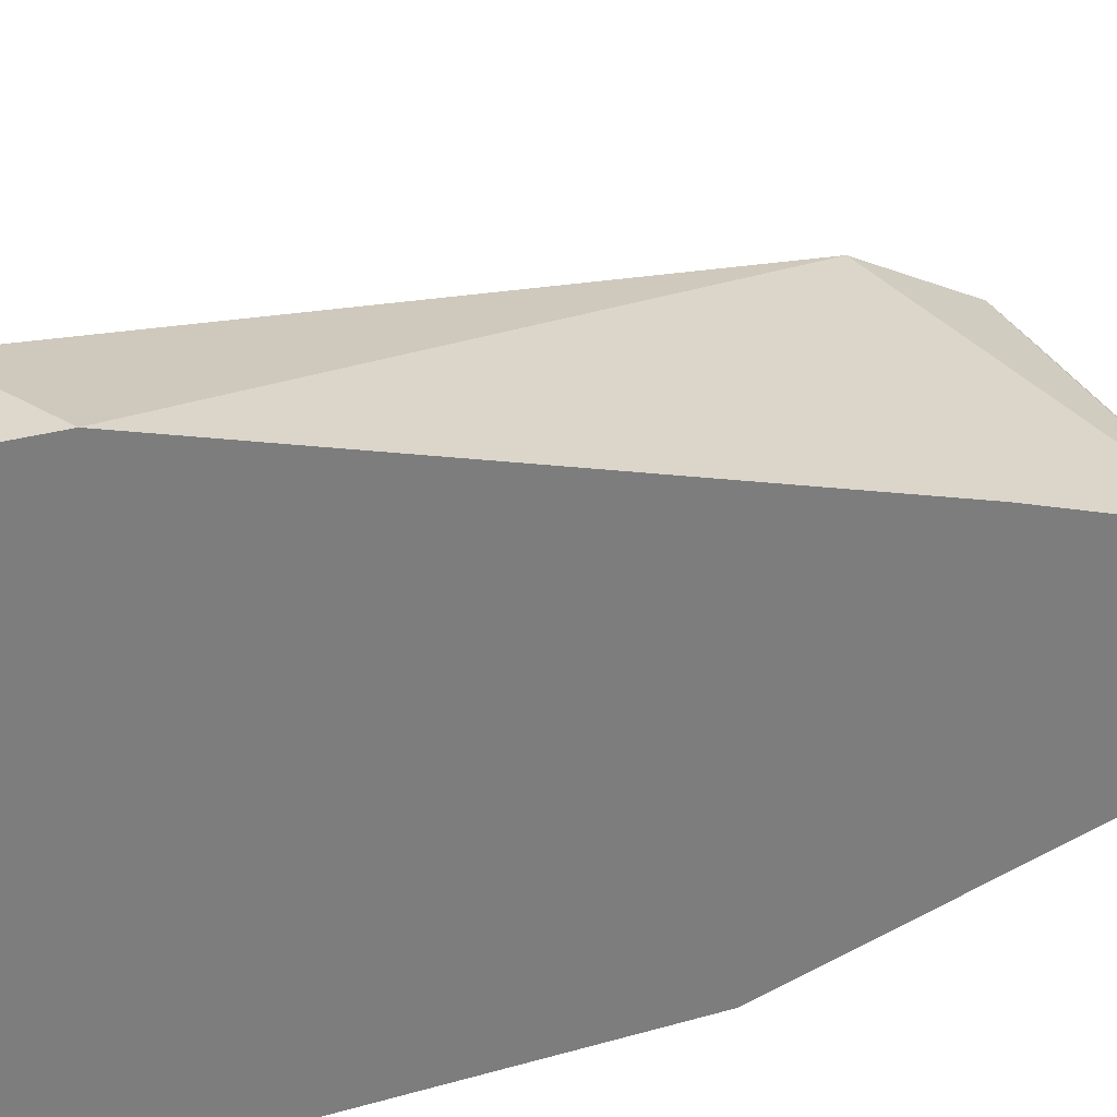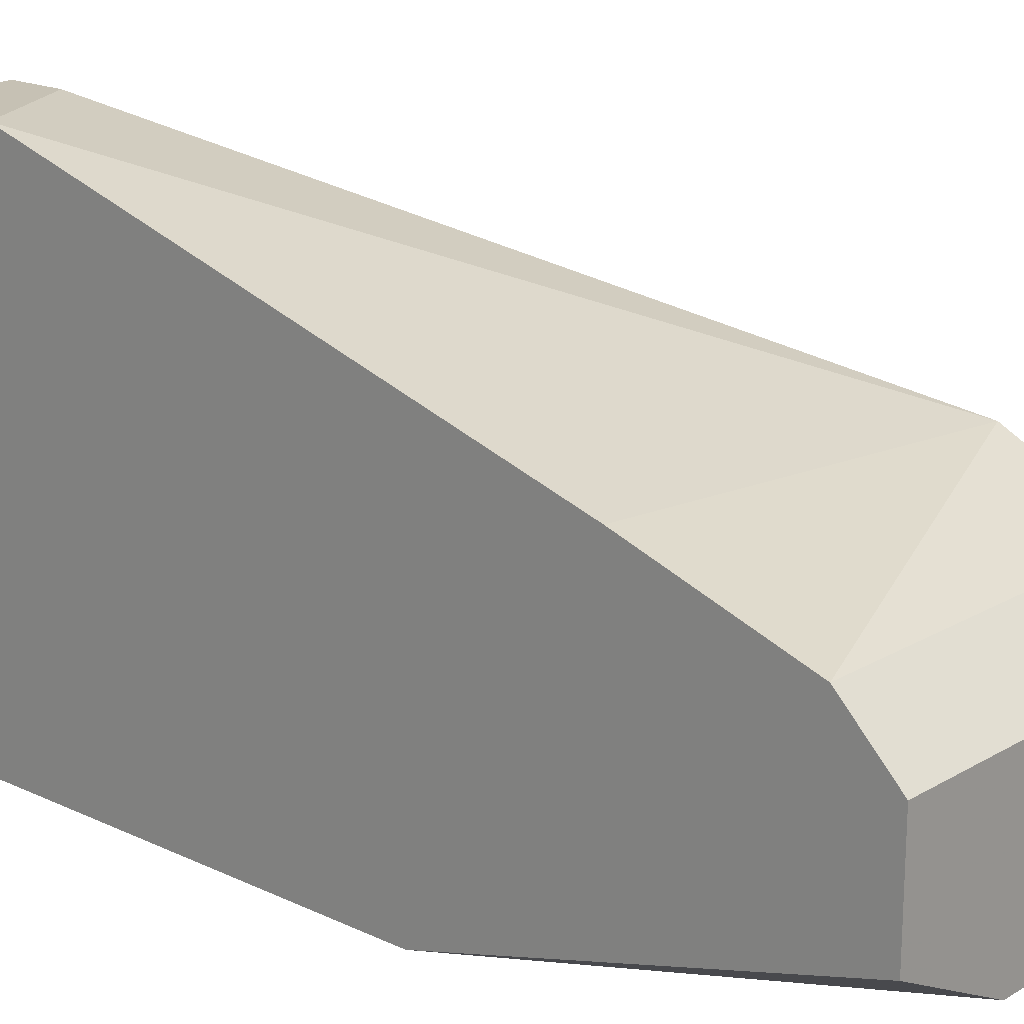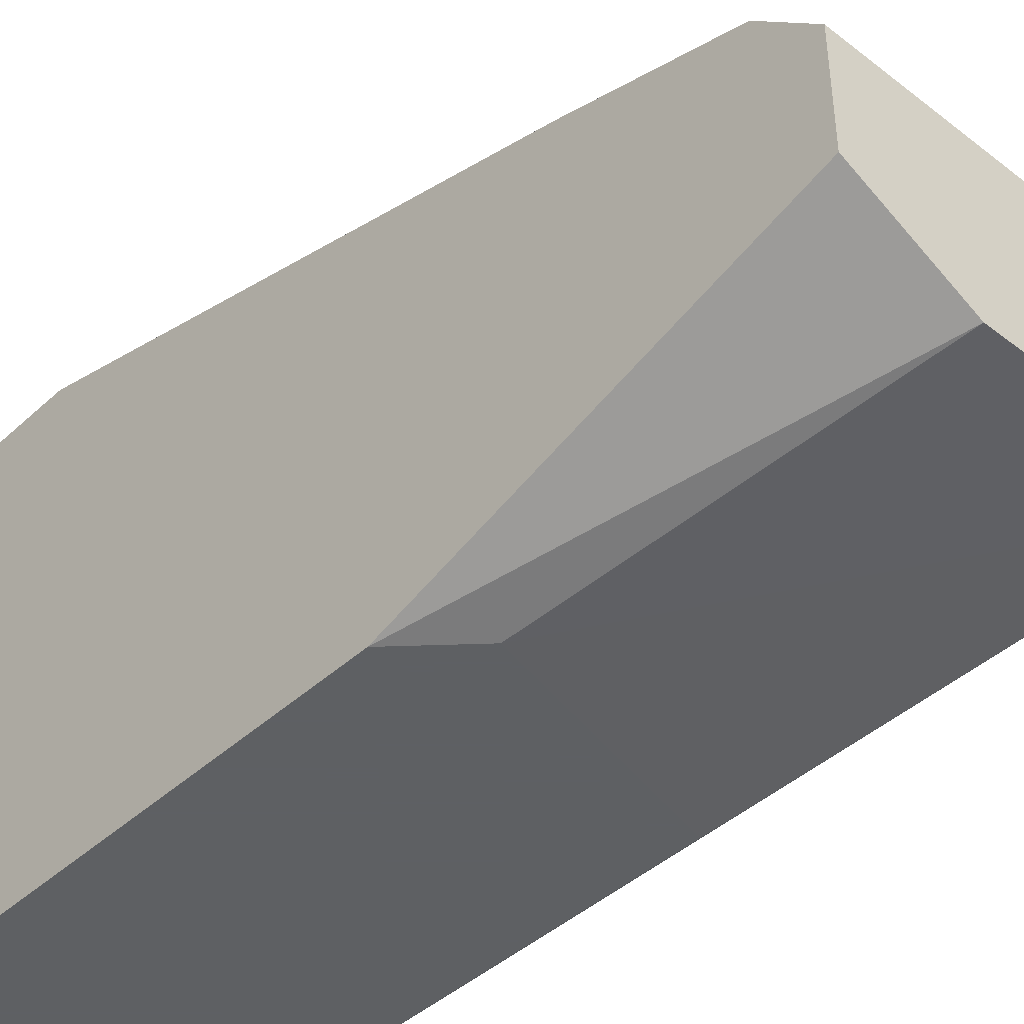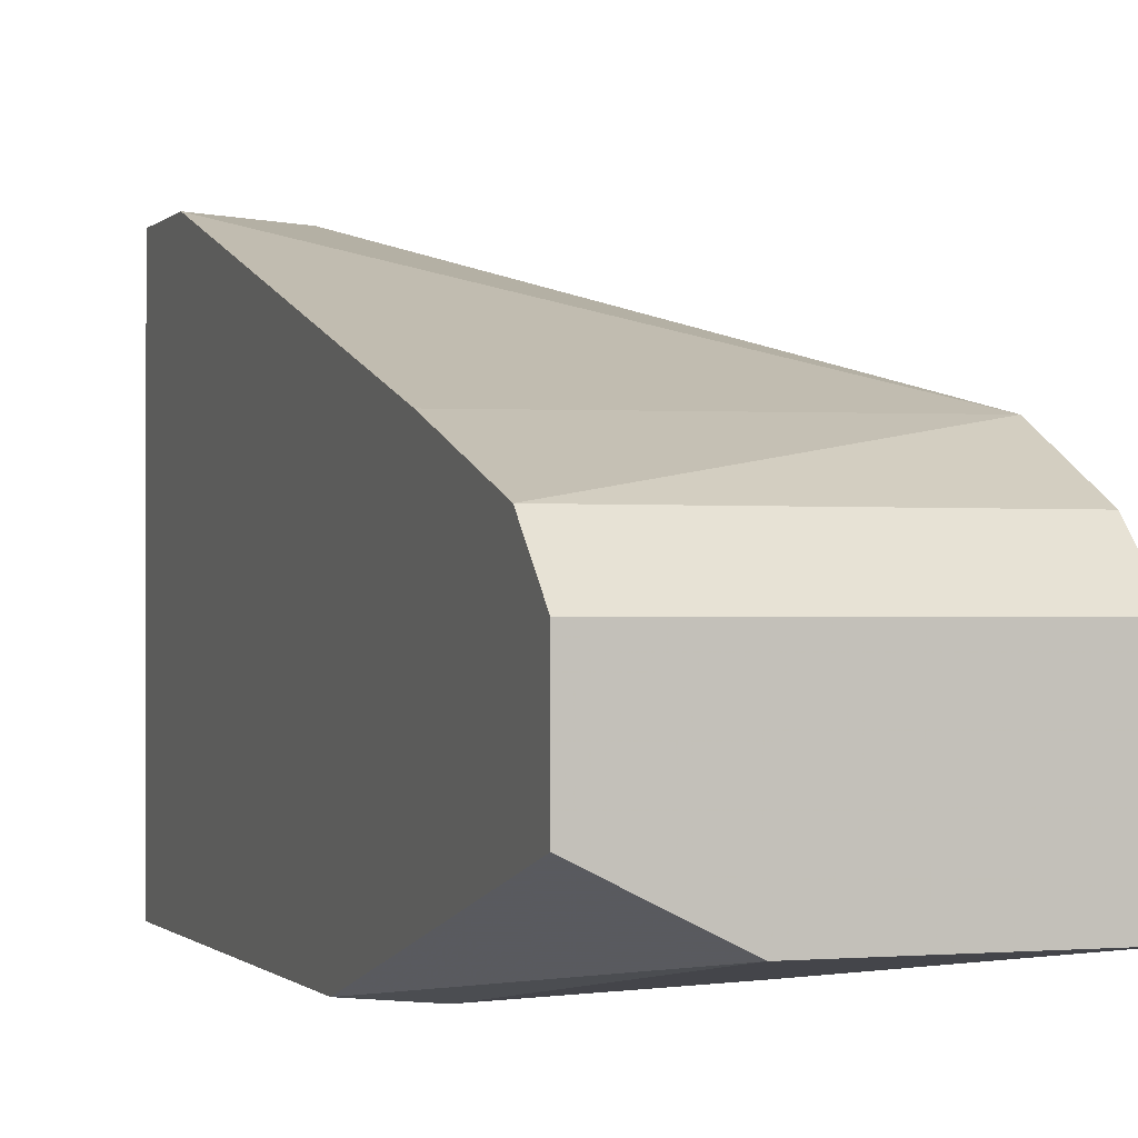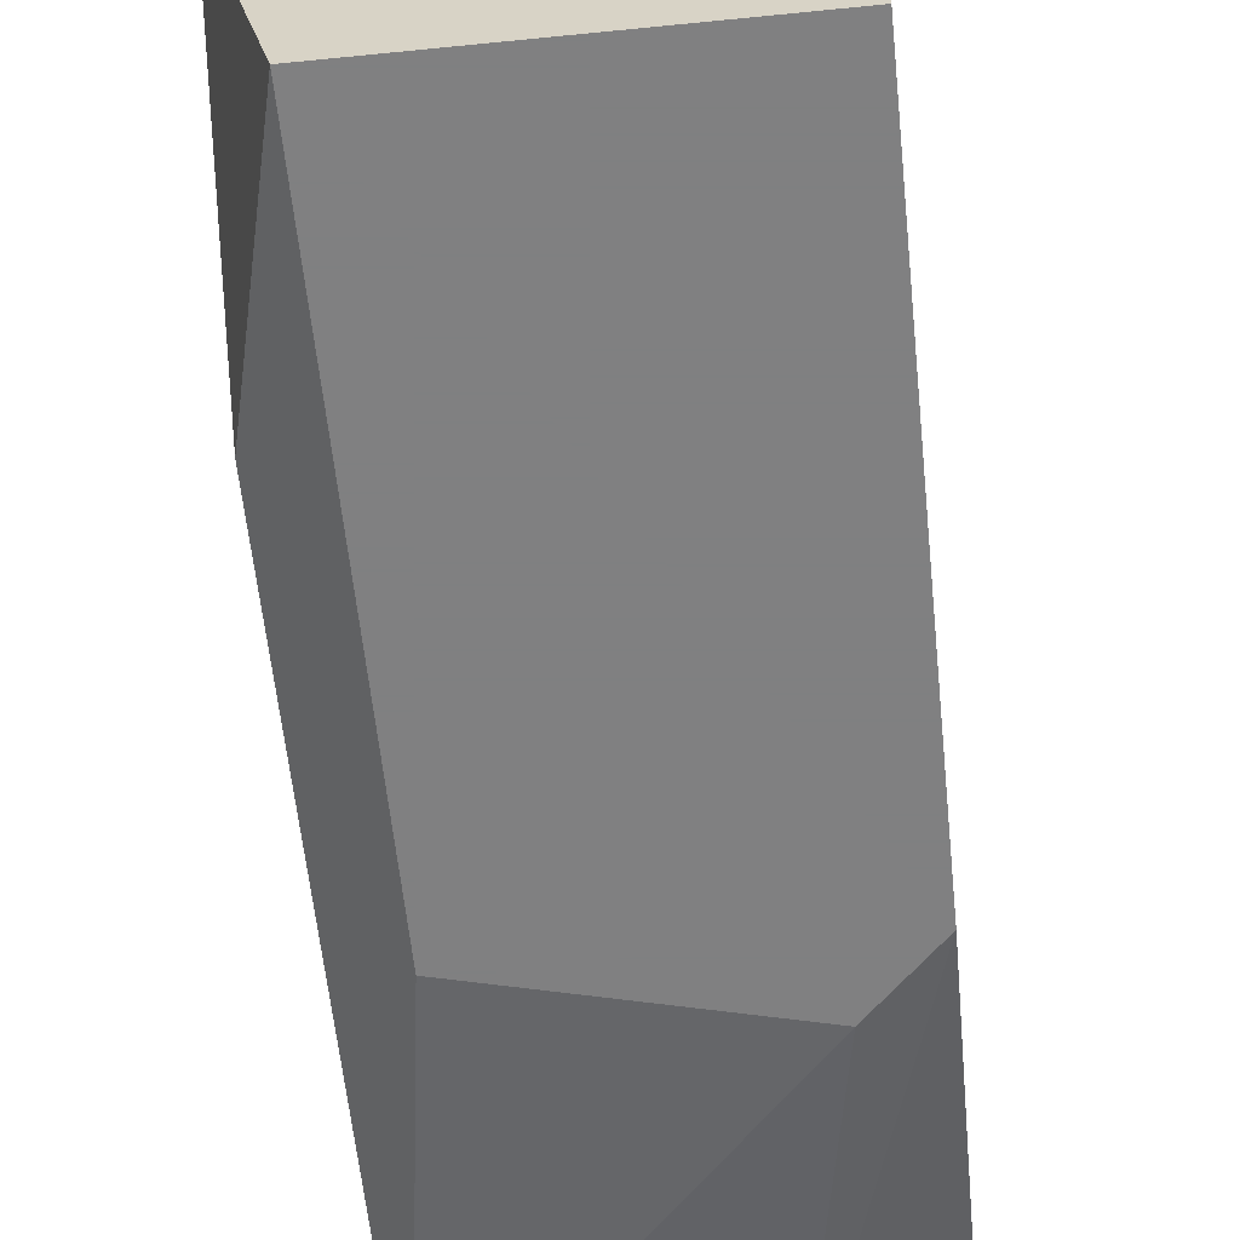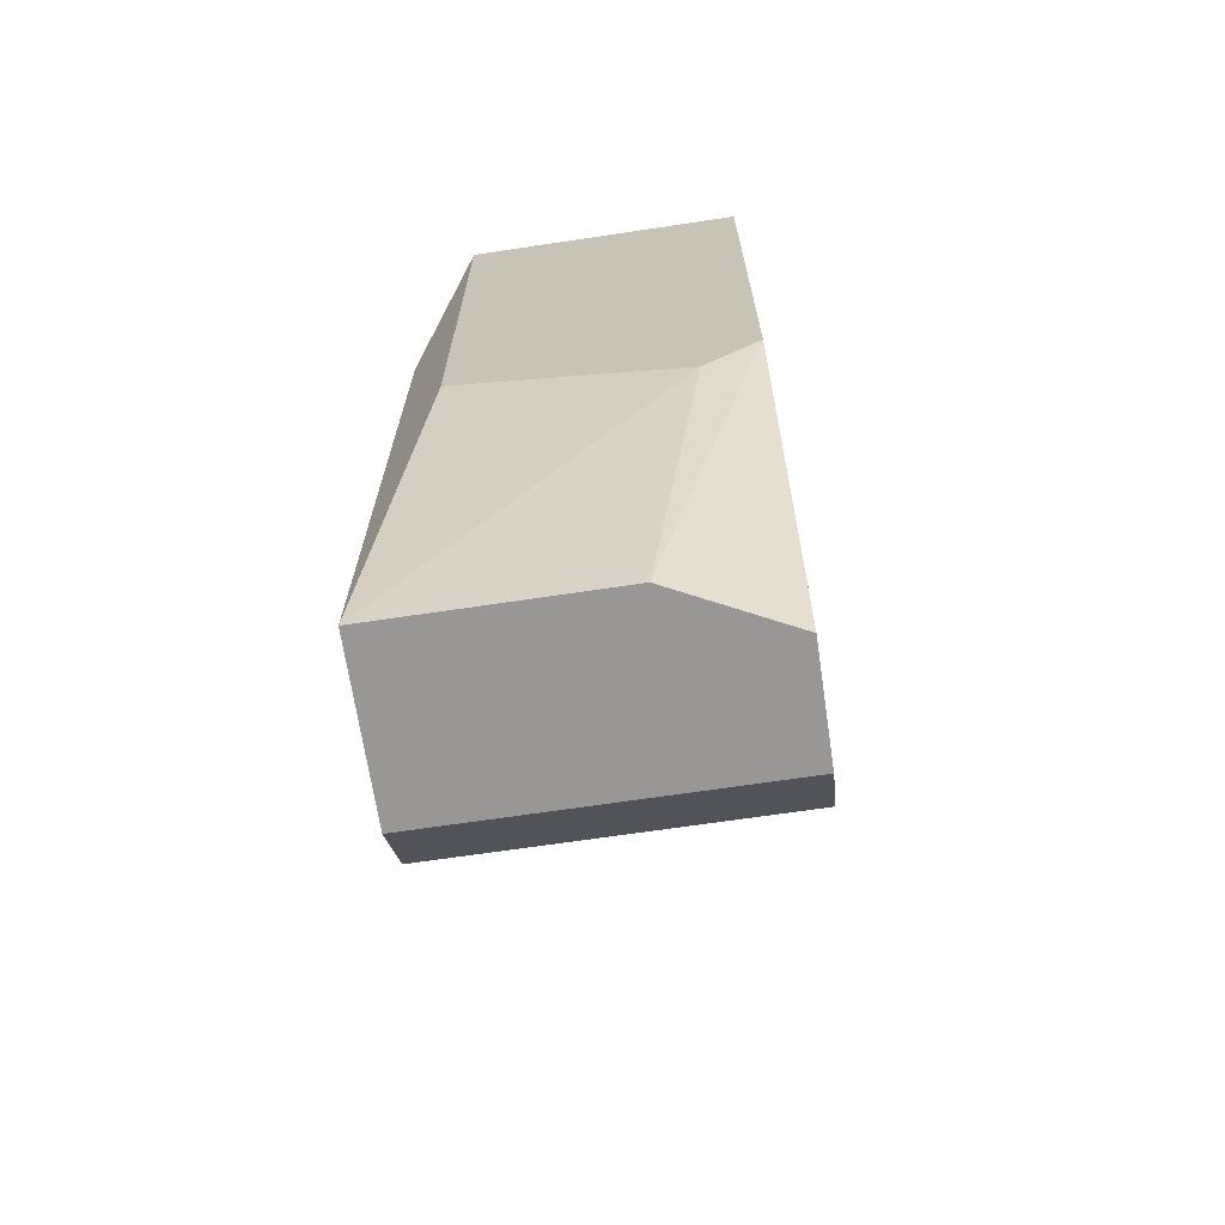
<metadata>
{"format":"obj","ext":"obj","renderer":"f3d","projection":"perspective","resolution":1024,"background":"white","views":[{"elev":31.5,"azim":-111.9,"up":"+Z"},{"elev":18.5,"azim":-48.1,"up":"+Z"},{"elev":-42.7,"azim":-42.6,"up":"+Z"},{"elev":-0.6,"azim":-19.5,"up":"+Z"},{"elev":-60.0,"azim":-174.1,"up":"+Z"},{"elev":-68.2,"azim":-171.5,"up":"+Y"}]}
</metadata>
<code>
v -0.001407 0.02406 0.01813
v -0.001407 0.02406 0.000468
v -0.001407 -0.007326 0.00832
v -0.001407 -0.007326 0.004394
v -0.001407 0.006411 0.000468
v -0.001407 0.000523 0.01224
v -0.001407 -0.005362 0.01028
v -0.001407 0.02014 0.01813
v 0.006442 0.02406 0.01617
v 0.002518 0.02406 0.01813
v 0.002518 -0.007326 0.002432
v 0.002518 0.0221 0.01813
v 0.01037 0.02406 0.00832
v 0.01037 0.02406 0.01224
v 0.01037 -0.001438 0.01224
v 0.01037 -0.007326 0.00832
v 0.01037 -0.007326 0.002432
v 0.01037 -0.005362 0.01028
v 0.01037 0.01622 0.002432
v 0.000555 0.004447 0.000468
v 0.008404 0.02406 0.000468
v 0.008404 0.006411 0.000468
f 8 7 6
f 1 10 21
f 3 1 2
f 1 21 2
f 18 17 14
f 21 10 14
f 3 2 5
f 2 21 5
f 18 14 15
f 17 3 4
f 3 5 4
f 1 3 8
f 10 1 8
f 17 21 19
f 14 17 19
f 3 18 7
f 18 15 7
f 8 3 7
f 21 17 22
f 5 21 22
f 17 4 11
f 4 5 11
f 14 10 9
f 15 14 9
f 18 3 16
f 3 17 16
f 17 18 16
f 22 17 20
f 5 22 20
f 17 11 20
f 11 5 20
f 21 14 13
f 19 21 13
f 14 19 13
f 10 8 12
f 8 15 12
f 9 10 12
f 15 9 12
f 15 8 6
f 7 15 6

</code>
